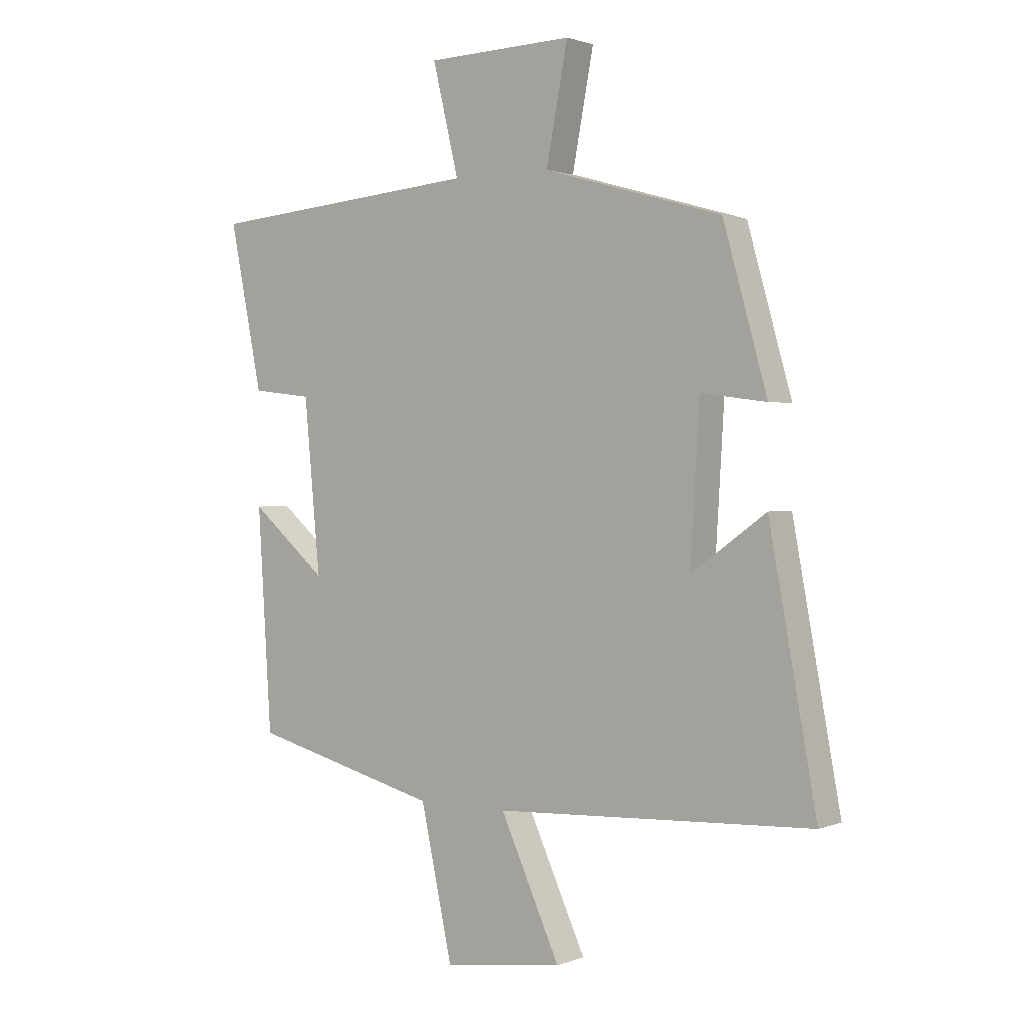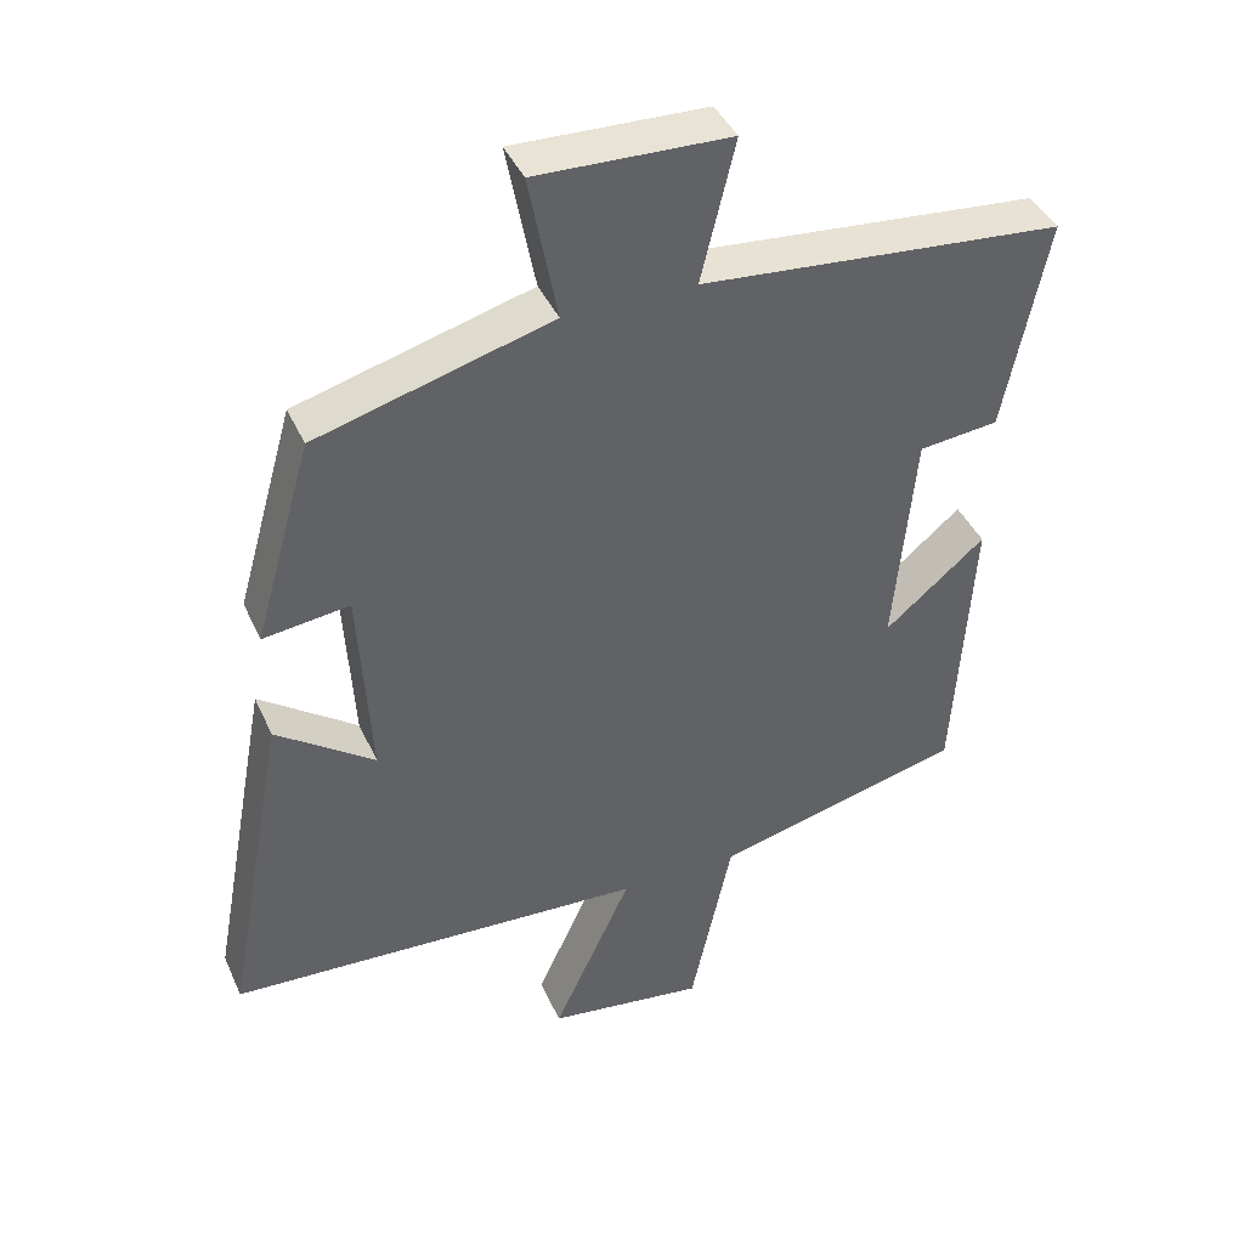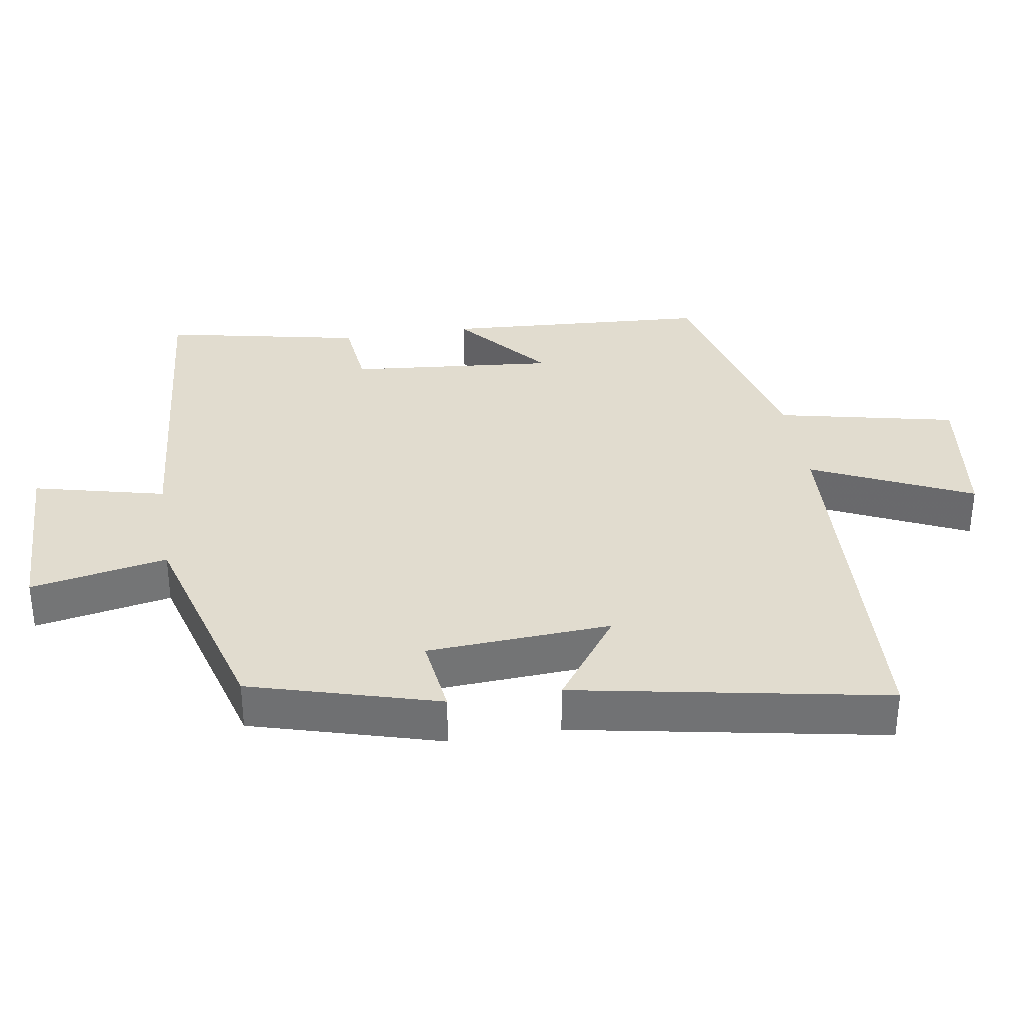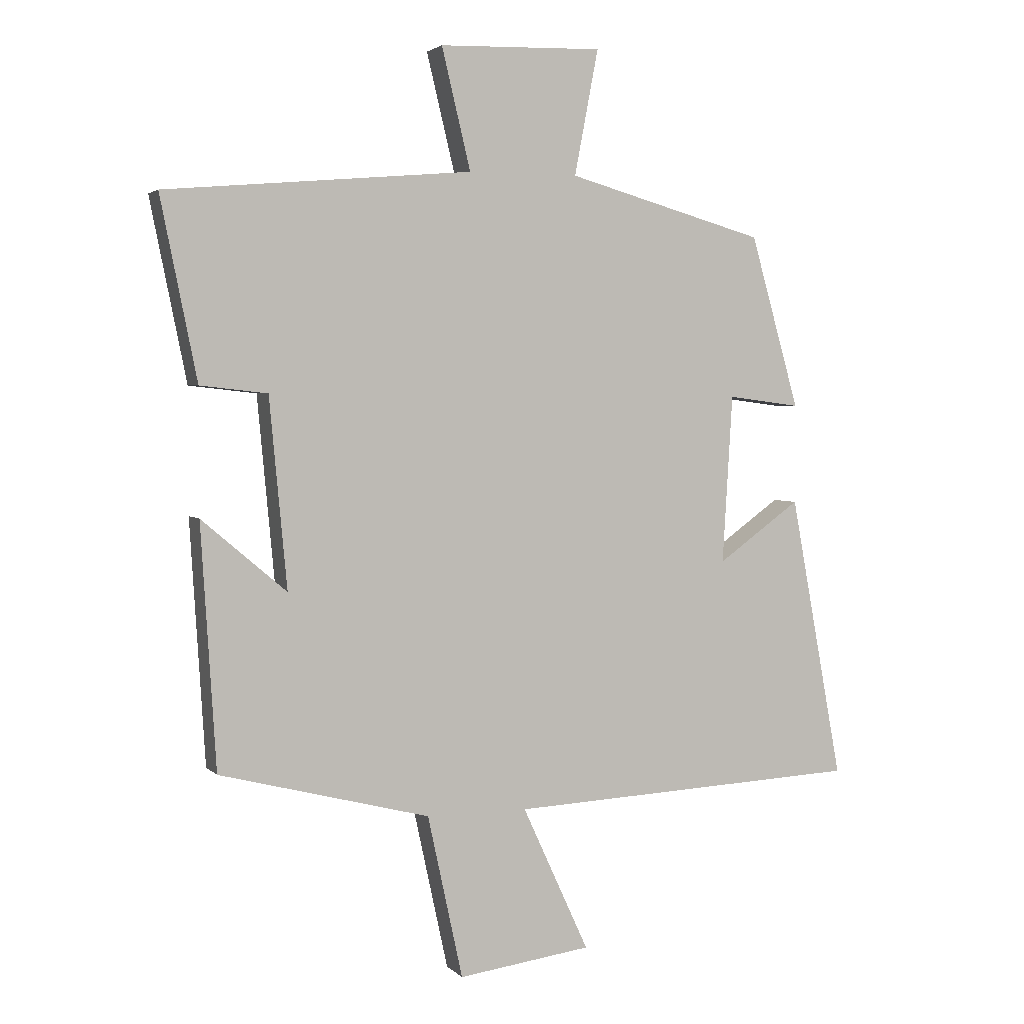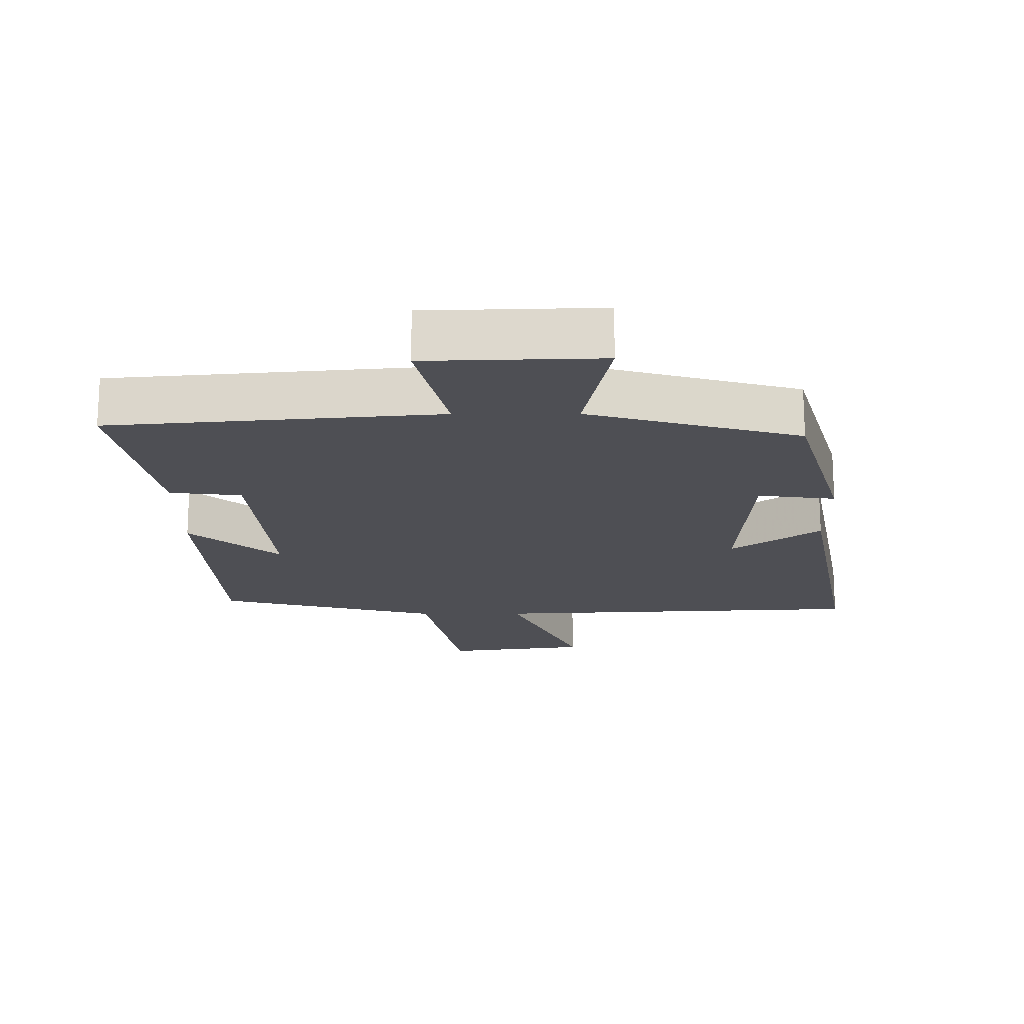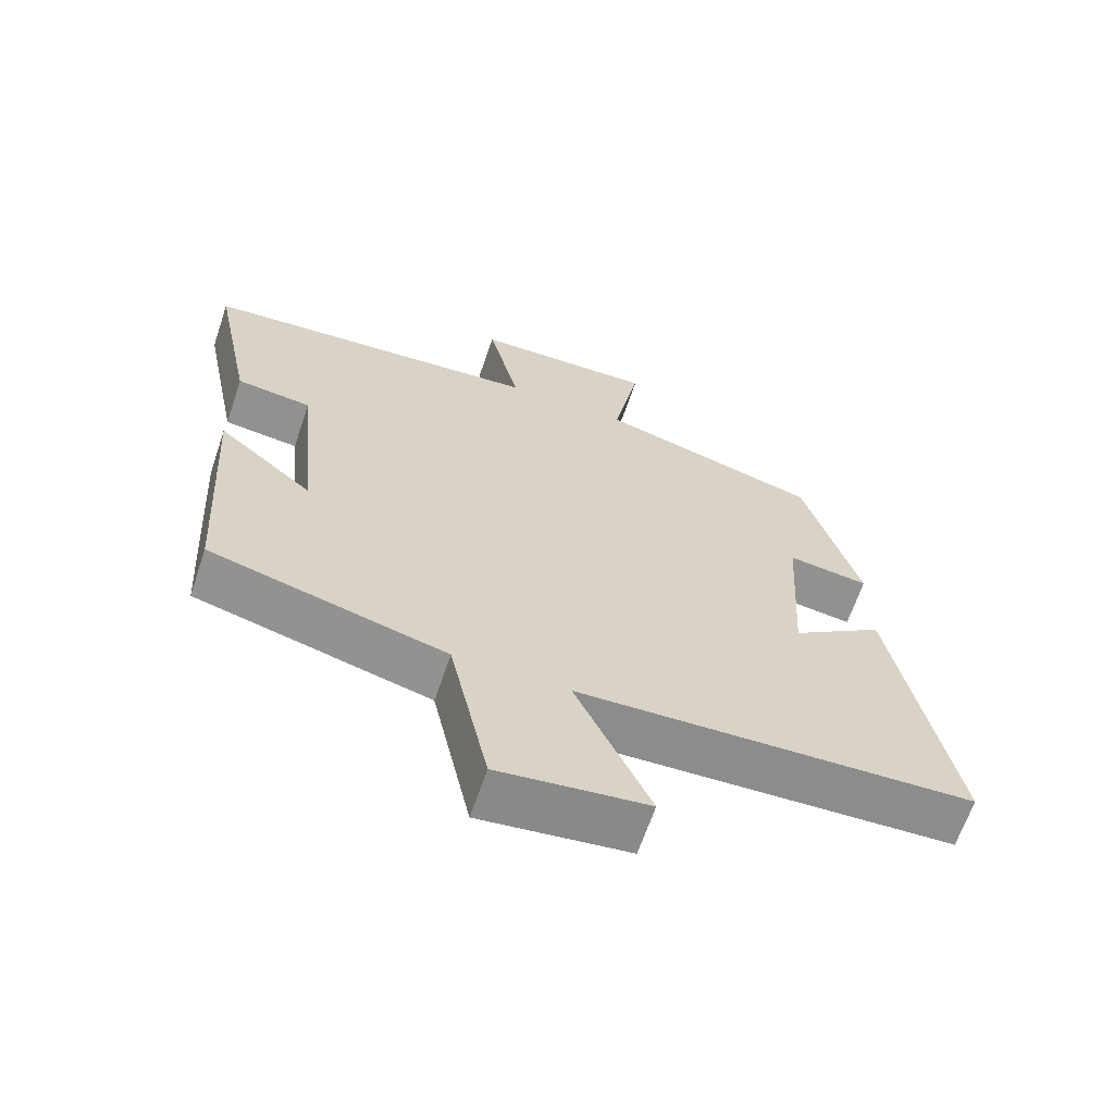
<metadata>
{"format":"obj","ext":"obj","renderer":"f3d","projection":"perspective","resolution":1024,"background":"white","views":[{"elev":1.5,"azim":36.7,"up":"+Z"},{"elev":41.4,"azim":157.2,"up":"+Z"},{"elev":34.3,"azim":80.9,"up":"+Y"},{"elev":3.1,"azim":-21.3,"up":"+Z"},{"elev":71.7,"azim":-0.1,"up":"+Z"},{"elev":-65.0,"azim":-18.7,"up":"+Z"}]}
</metadata>
<code>
v 0.422 0.07 0.411
v 0.5 0.07 0.137
v 0.384 0.07 0.152
v 0.368 0.07 -0.116
v 0.5 0.07 -0.021
v 0.584 0.07 -0.473
v 0.021 0.07 -0.5
v 0.127 0.07 -0.731
v -0.085 0.07 -0.759
v -0.141 0.07 -0.5
v -0.476 0.07 -0.414
v -0.5 0.07 -0.028
v -0.365 0.07 -0.142
v -0.393 0.07 0.158
v -0.5 0.07 0.17
v -0.558 0.07 0.457
v -0.07 0.07 0.5
v -0.116 0.07 0.691
v 0.144 0.07 0.699
v 0.106 0.07 0.5
v 0.422 0 0.411
v 0.5 0 0.137
v 0.384 0 0.152
v 0.368 0 -0.116
v 0.5 0 -0.021
v 0.584 0 -0.473
v 0.021 0 -0.5
v 0.127 0 -0.731
v -0.085 0 -0.759
v -0.141 0 -0.5
v -0.476 0 -0.414
v -0.5 0 -0.028
v -0.365 0 -0.142
v -0.393 0 0.158
v -0.5 0 0.17
v -0.558 0 0.457
v -0.07 0 0.5
v -0.116 0 0.691
v 0.144 0 0.699
v 0.106 0 0.5
f 17 18 19 20
f 17 20 1
f 16 17 1
f 15 16 1
f 14 15 1
f 13 14 1
f 10 11 12 13
f 10 13 1
f 7 8 9 10
f 6 7 10
f 5 6 10
f 4 5 10
f 3 4 10
f 3 10 1
f 1 2 3
f 40 39 38 37
f 21 40 37
f 21 37 36
f 21 36 35
f 21 35 34
f 21 34 33
f 33 32 31 30
f 21 33 30
f 30 29 28 27
f 30 27 26
f 30 26 25
f 30 25 24
f 30 24 23
f 21 30 23
f 23 22 21
f 1 21 22 2
f 2 22 23 3
f 3 23 24 4
f 4 24 25 5
f 5 25 26 6
f 6 26 27 7
f 7 27 28 8
f 8 28 29 9
f 9 29 30 10
f 10 30 31 11
f 11 31 32 12
f 12 32 33 13
f 13 33 34 14
f 14 34 35 15
f 15 35 36 16
f 16 36 37 17
f 17 37 38 18
f 18 38 39 19
f 19 39 40 20
f 20 40 21 1

</code>
